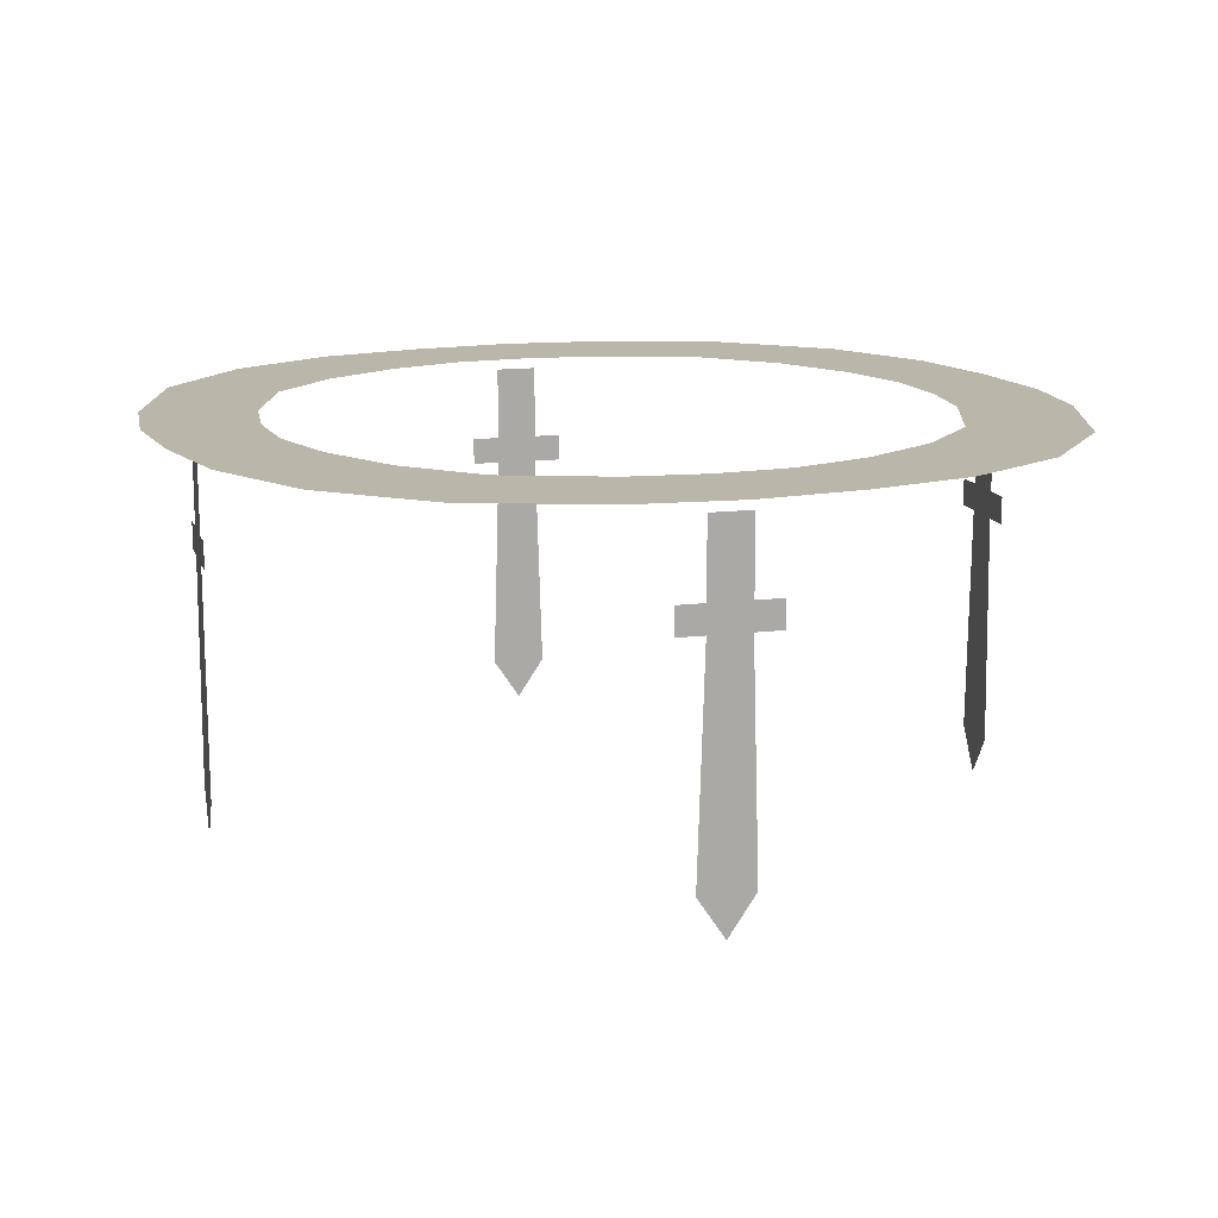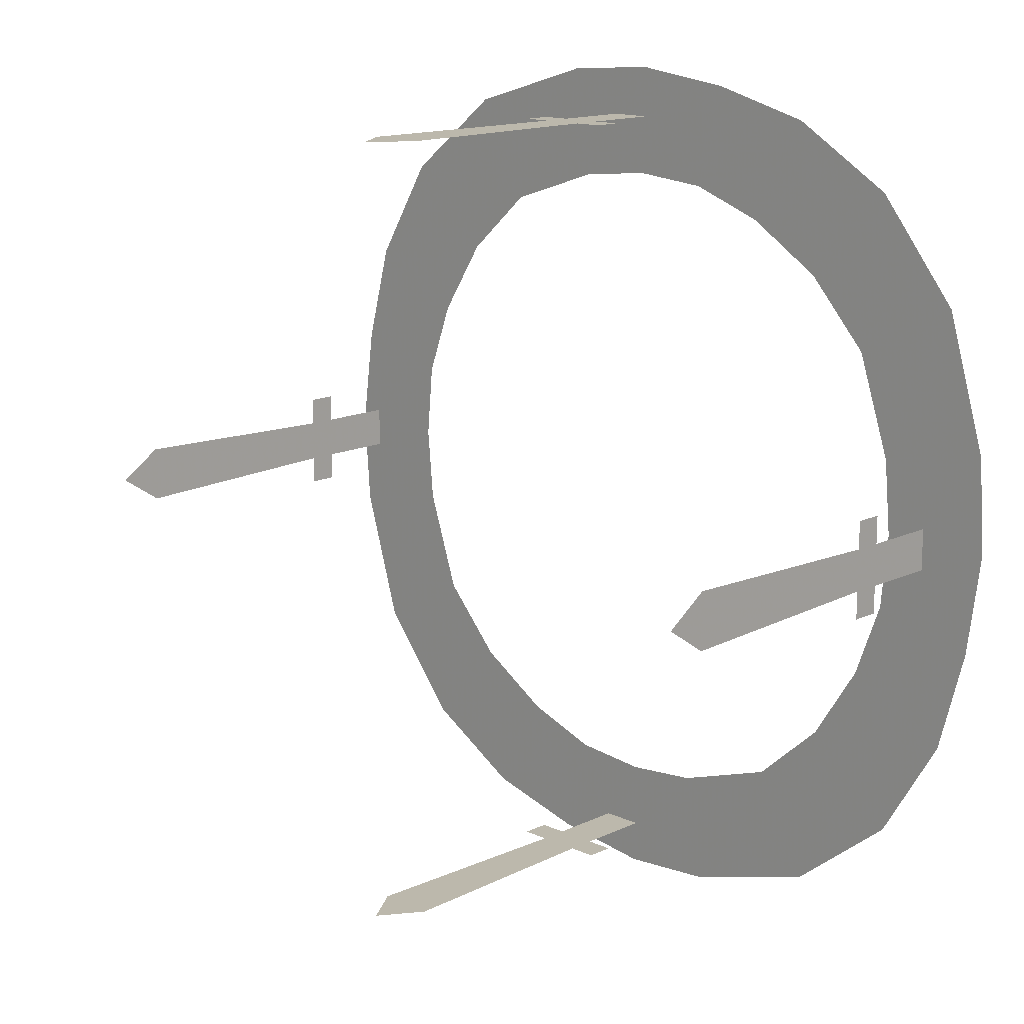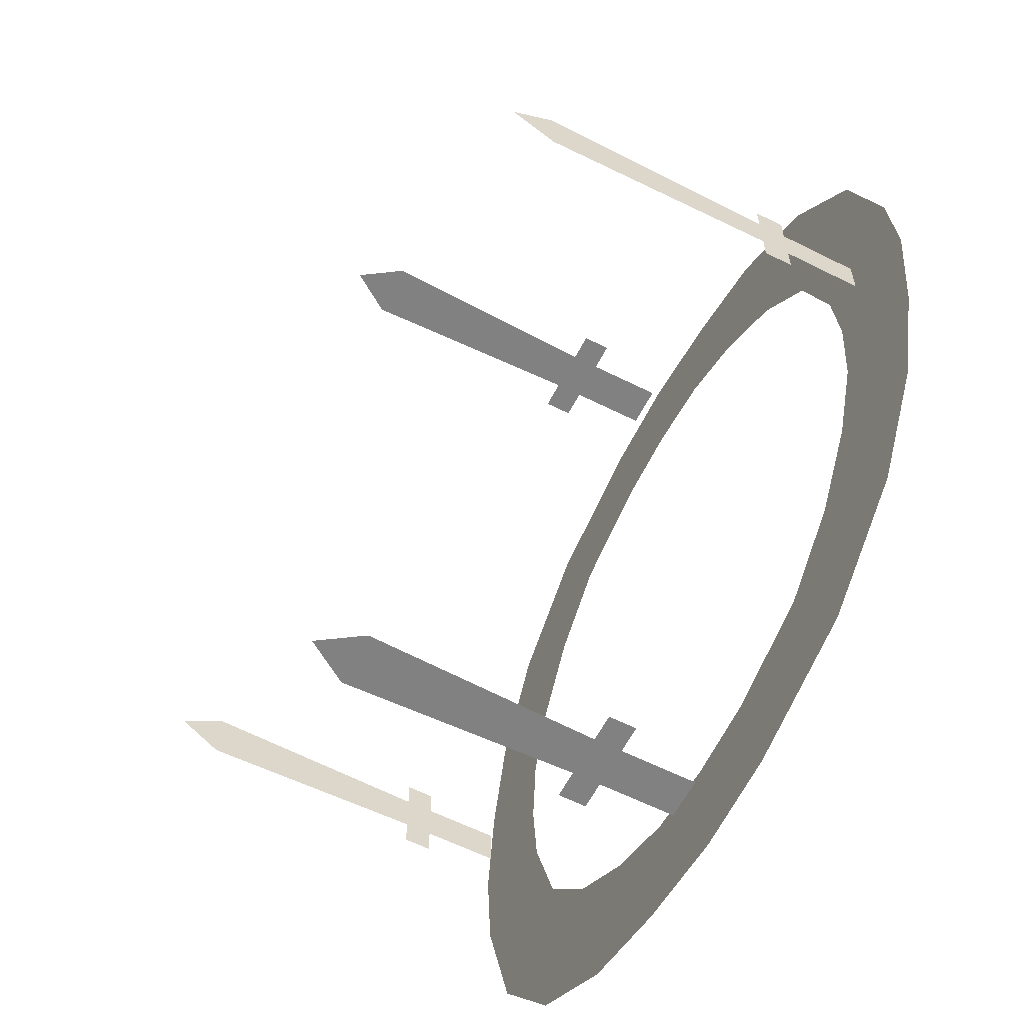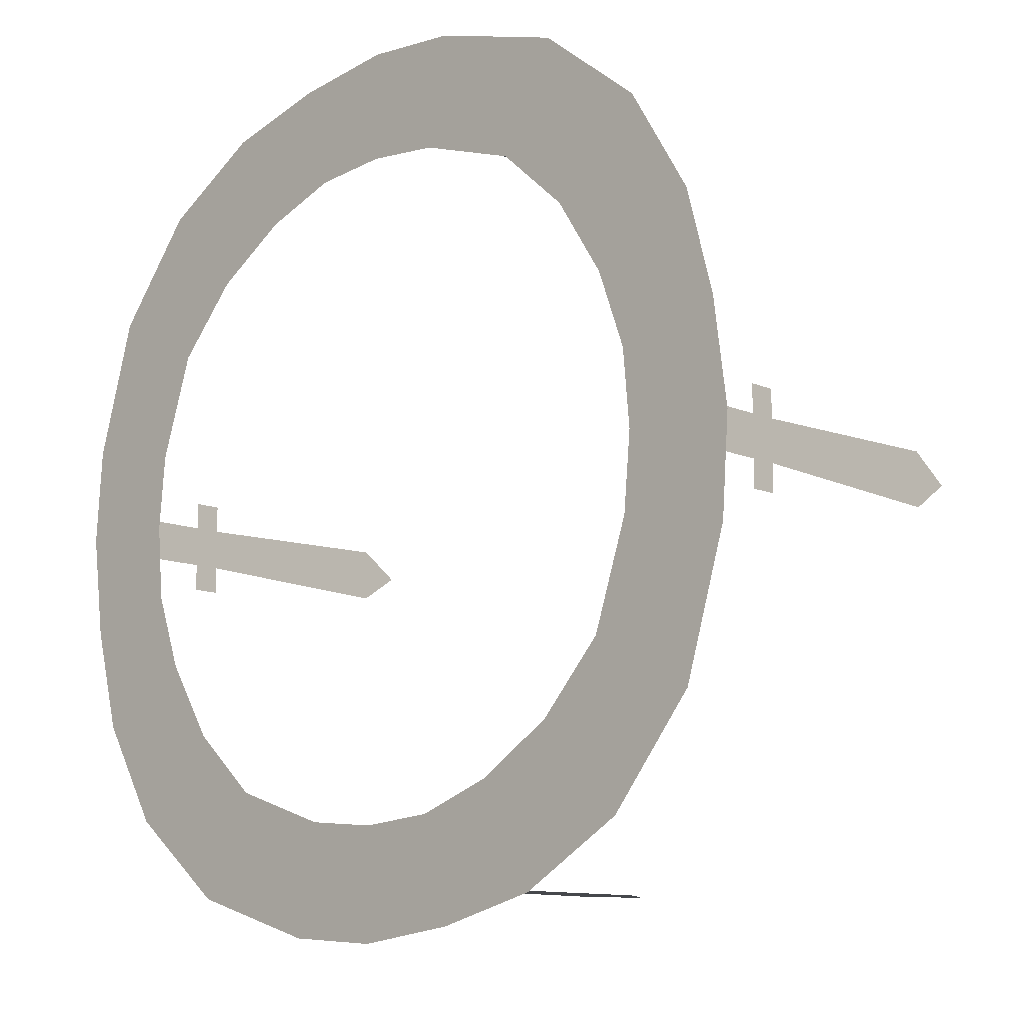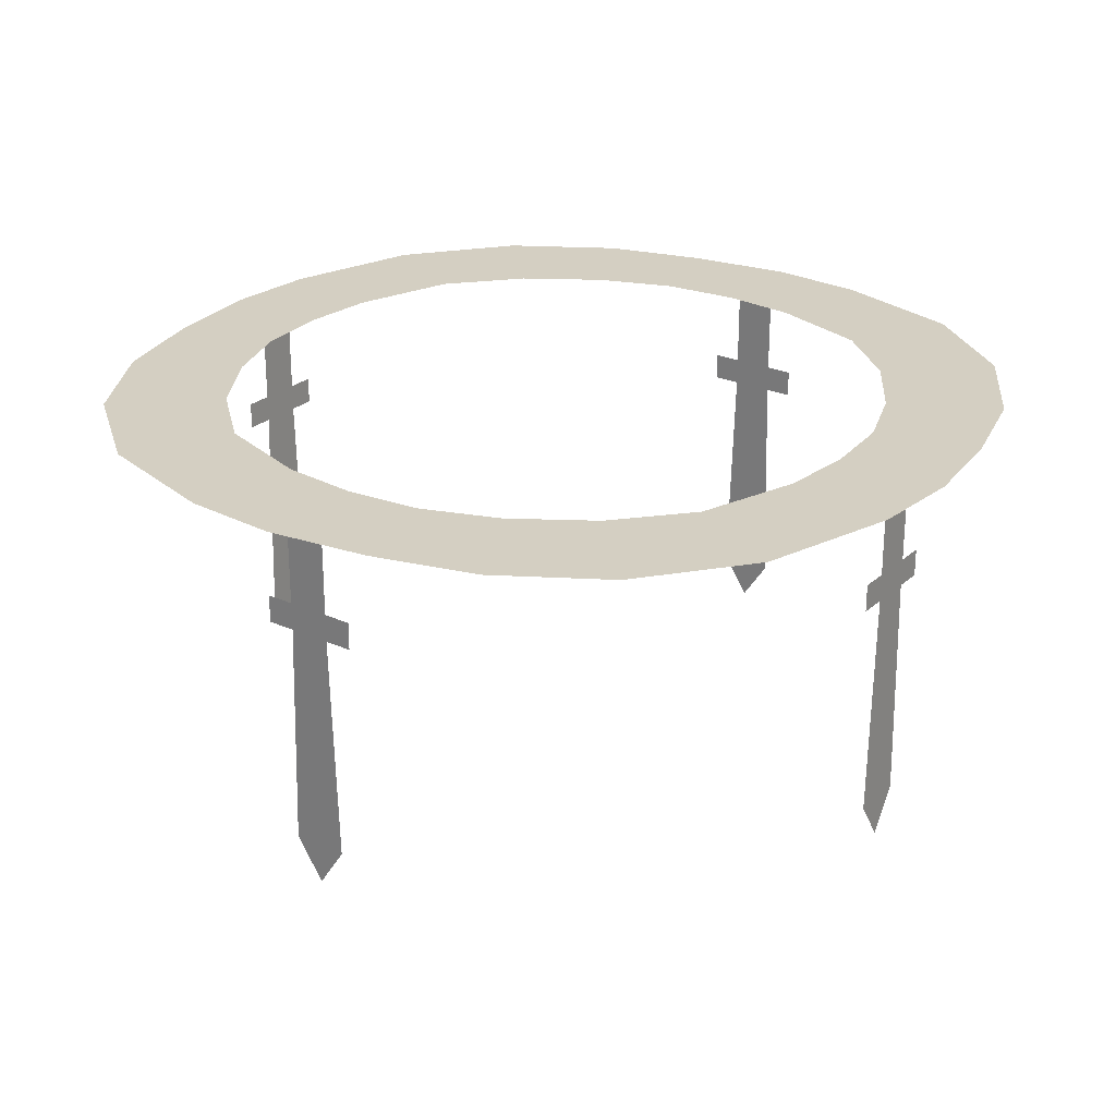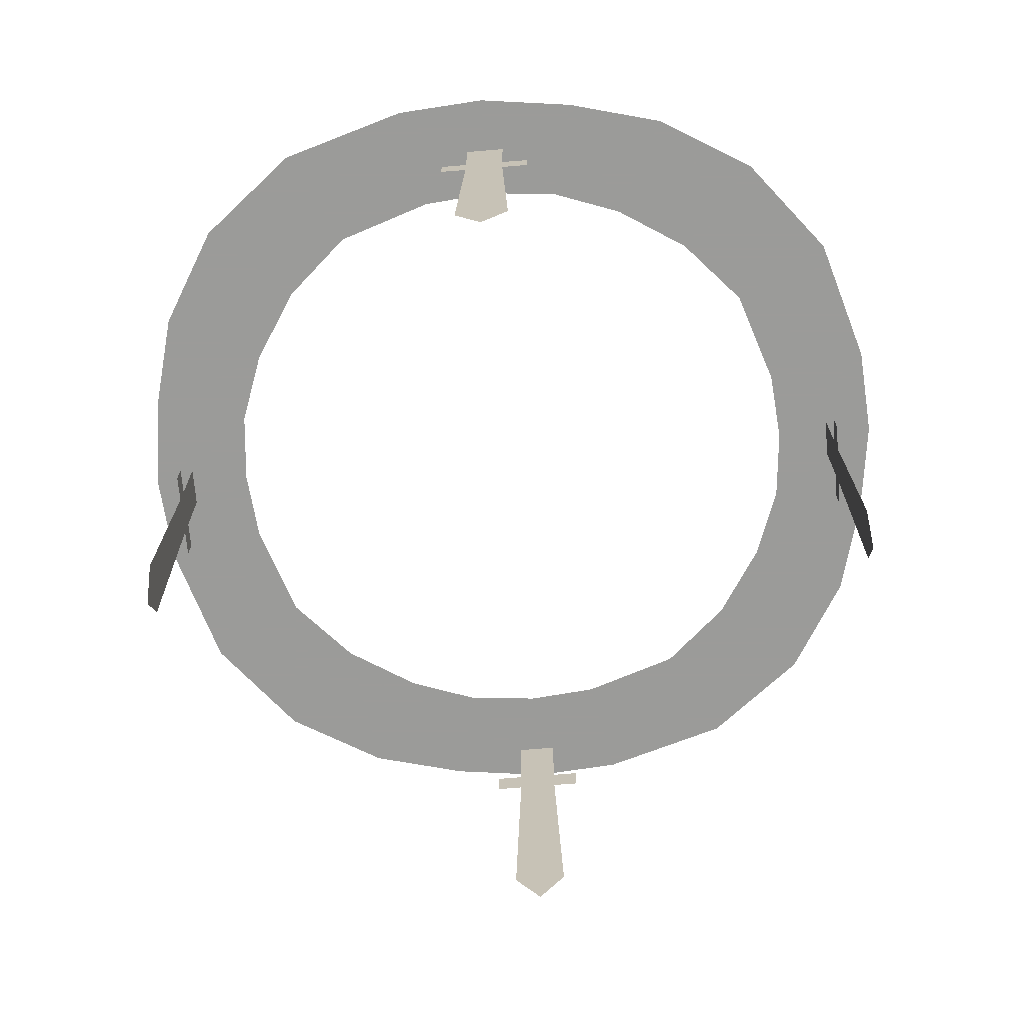
<metadata>
{"format":"obj","ext":"obj","renderer":"f3d","projection":"perspective","resolution":1024,"background":"white","views":[{"elev":14.1,"azim":75.0,"up":"+Y"},{"elev":14.6,"azim":44.5,"up":"+Z"},{"elev":-60.4,"azim":62.8,"up":"+Z"},{"elev":-11.4,"azim":-136.3,"up":"+Z"},{"elev":25.5,"azim":-54.2,"up":"+Y"},{"elev":-69.6,"azim":94.7,"up":"+Y"}]}
</metadata>
<code>
v 0.08594 -0.09375 0.3672
v 0.1172 -0.09375 0.4844
v 0 -0.09375 0.5
v 0 -0.09375 0.375
v -0.1094 -0.09375 0.4922
v -0.08594 -0.09375 0.3672
v -0.2656 -0.09375 0.4453
v -0.2031 -0.09375 0.3281
v -0.3828 -0.09375 0.3516
v -0.2812 -0.09375 0.2578
v -0.4531 -0.09375 0.2344
v -0.3359 -0.09375 0.1719
v -0.4844 -0.09375 0.1172
v -0.3672 -0.09375 0.08594
v -0.5 -0.09375 0
v -0.375 -0.09375 0
v -0.4922 -0.09375 -0.1094
v -0.3672 -0.09375 -0.08594
v -0.4453 -0.09375 -0.2656
v -0.3281 -0.09375 -0.2031
v -0.3516 -0.09375 -0.3828
v -0.2578 -0.09375 -0.2812
v -0.2344 -0.09375 -0.4531
v -0.1719 -0.09375 -0.3359
v -0.1172 -0.09375 -0.4844
v -0.08594 -0.09375 -0.3672
v 0 -0.09375 -0.5
v 0 -0.09375 -0.375
v 0.1094 -0.09375 -0.4922
v 0.08594 -0.09375 -0.3672
v 0.2656 -0.09375 -0.4453
v 0.2031 -0.09375 -0.3281
v 0.3828 -0.09375 -0.3516
v 0.2812 -0.09375 -0.2578
v 0.4531 -0.09375 -0.2344
v 0.3359 -0.09375 -0.1719
v 0.4844 -0.09375 -0.1172
v 0.3672 -0.09375 -0.08594
v 0.5 -0.09375 0
v 0.375 -0.09375 0
v 0.4922 -0.09375 0.1094
v 0.3672 -0.09375 0.08594
v 0.4453 -0.09375 0.2656
v 0.3281 -0.09375 0.2031
v 0.3516 -0.09375 0.3828
v 0.2578 -0.09375 0.2812
v 0.2344 -0.09375 0.4531
v 0.1719 -0.09375 0.3359
v -0.4453 -0.4922 -0.03125
v -0.4453 -0.4922 0.03125
v -0.4453 -0.2344 0.02344
v -0.4453 -0.2344 -0.02344
v -0.4453 -0.5391 0
v -0.4453 -0.2031 0.02344
v -0.4453 -0.2031 -0.02344
v -0.4453 -0.2031 -0.05469
v -0.4453 -0.2344 -0.05469
v -0.4453 -0.1172 0.02344
v -0.4453 -0.1172 -0.02344
v -0.4453 -0.2031 0.05469
v -0.4453 -0.2344 0.05469
v 0.4375 -0.4922 -0.03125
v 0.4375 -0.4922 0.03125
v 0.4375 -0.2344 0.02344
v 0.4375 -0.2344 -0.02344
v 0.4375 -0.5391 0
v 0.4375 -0.2031 0.02344
v 0.4375 -0.2031 -0.02344
v 0.4375 -0.2031 -0.05469
v 0.4375 -0.2344 -0.05469
v 0.4375 -0.1172 0.02344
v 0.4375 -0.1172 -0.02344
v 0.4375 -0.2031 0.05469
v 0.4375 -0.2344 0.05469
v 0.03125 -0.4922 -0.4375
v -0.03125 -0.4922 -0.4375
v -0.02344 -0.2344 -0.4375
v 0.02344 -0.2344 -0.4375
v 0 -0.5391 -0.4375
v -0.02344 -0.2031 -0.4375
v 0.02344 -0.2031 -0.4375
v 0.05469 -0.2031 -0.4375
v 0.05469 -0.2344 -0.4375
v -0.02344 -0.1172 -0.4375
v 0.02344 -0.1172 -0.4375
v -0.05469 -0.2031 -0.4375
v -0.05469 -0.2344 -0.4375
v 0.03125 -0.4922 0.4453
v -0.03125 -0.4922 0.4453
v -0.02344 -0.2344 0.4453
v 0.02344 -0.2344 0.4453
v 0 -0.5391 0.4453
v -0.02344 -0.2031 0.4453
v 0.02344 -0.2031 0.4453
v 0.05469 -0.2031 0.4453
v 0.05469 -0.2344 0.4453
v -0.02344 -0.1172 0.4453
v 0.02344 -0.1172 0.4453
v -0.05469 -0.2031 0.4453
v -0.05469 -0.2344 0.4453
f 1 2 3
f 1 3 4
f 4 3 5
f 4 5 6
f 6 5 7
f 6 7 8
f 8 7 9
f 8 9 10
f 10 9 11
f 10 11 12
f 12 11 13
f 12 13 14
f 14 13 15
f 14 15 16
f 16 15 17
f 16 17 18
f 18 17 19
f 18 19 20
f 20 19 21
f 20 21 22
f 22 21 23
f 22 23 24
f 24 23 25
f 24 25 26
f 26 25 27
f 26 27 28
f 28 27 29
f 28 29 30
f 30 29 31
f 30 31 32
f 32 31 33
f 32 33 34
f 34 33 35
f 34 35 36
f 36 35 37
f 36 37 38
f 38 37 39
f 38 39 40
f 40 39 41
f 40 41 42
f 42 41 43
f 42 43 44
f 44 43 45
f 44 45 46
f 46 45 47
f 46 47 48
f 48 47 2
f 48 2 1
f 49 50 51
f 49 51 52
f 49 52 50
f 49 50 53
f 49 53 50
f 52 51 54
f 52 54 55
f 52 55 56
f 52 56 57
f 52 57 55
f 52 55 51
f 52 51 50
f 55 54 58
f 55 58 59
f 55 59 54
f 55 54 51
f 51 54 60
f 51 60 61
f 51 61 54
f 54 61 60
f 59 58 54
f 57 56 55
f 62 63 64
f 62 64 65
f 62 65 63
f 62 63 66
f 62 66 63
f 65 64 67
f 65 67 68
f 65 68 69
f 65 69 70
f 65 70 68
f 65 68 64
f 65 64 63
f 68 67 71
f 68 71 72
f 68 72 67
f 68 67 64
f 64 67 73
f 64 73 74
f 64 74 67
f 67 74 73
f 72 71 67
f 70 69 68
f 75 76 77
f 75 77 78
f 75 78 76
f 75 76 79
f 75 79 76
f 78 77 80
f 78 80 81
f 78 81 82
f 78 82 83
f 78 83 81
f 78 81 77
f 78 77 76
f 81 80 84
f 81 84 85
f 81 85 80
f 81 80 77
f 77 80 86
f 77 86 87
f 77 87 80
f 80 87 86
f 85 84 80
f 83 82 81
f 88 89 90
f 88 90 91
f 88 91 89
f 88 89 92
f 88 92 89
f 91 90 93
f 91 93 94
f 91 94 95
f 91 95 96
f 91 96 94
f 91 94 90
f 91 90 89
f 94 93 97
f 94 97 98
f 94 98 93
f 94 93 90
f 90 93 99
f 90 99 100
f 90 100 93
f 93 100 99
f 98 97 93
f 96 95 94

</code>
